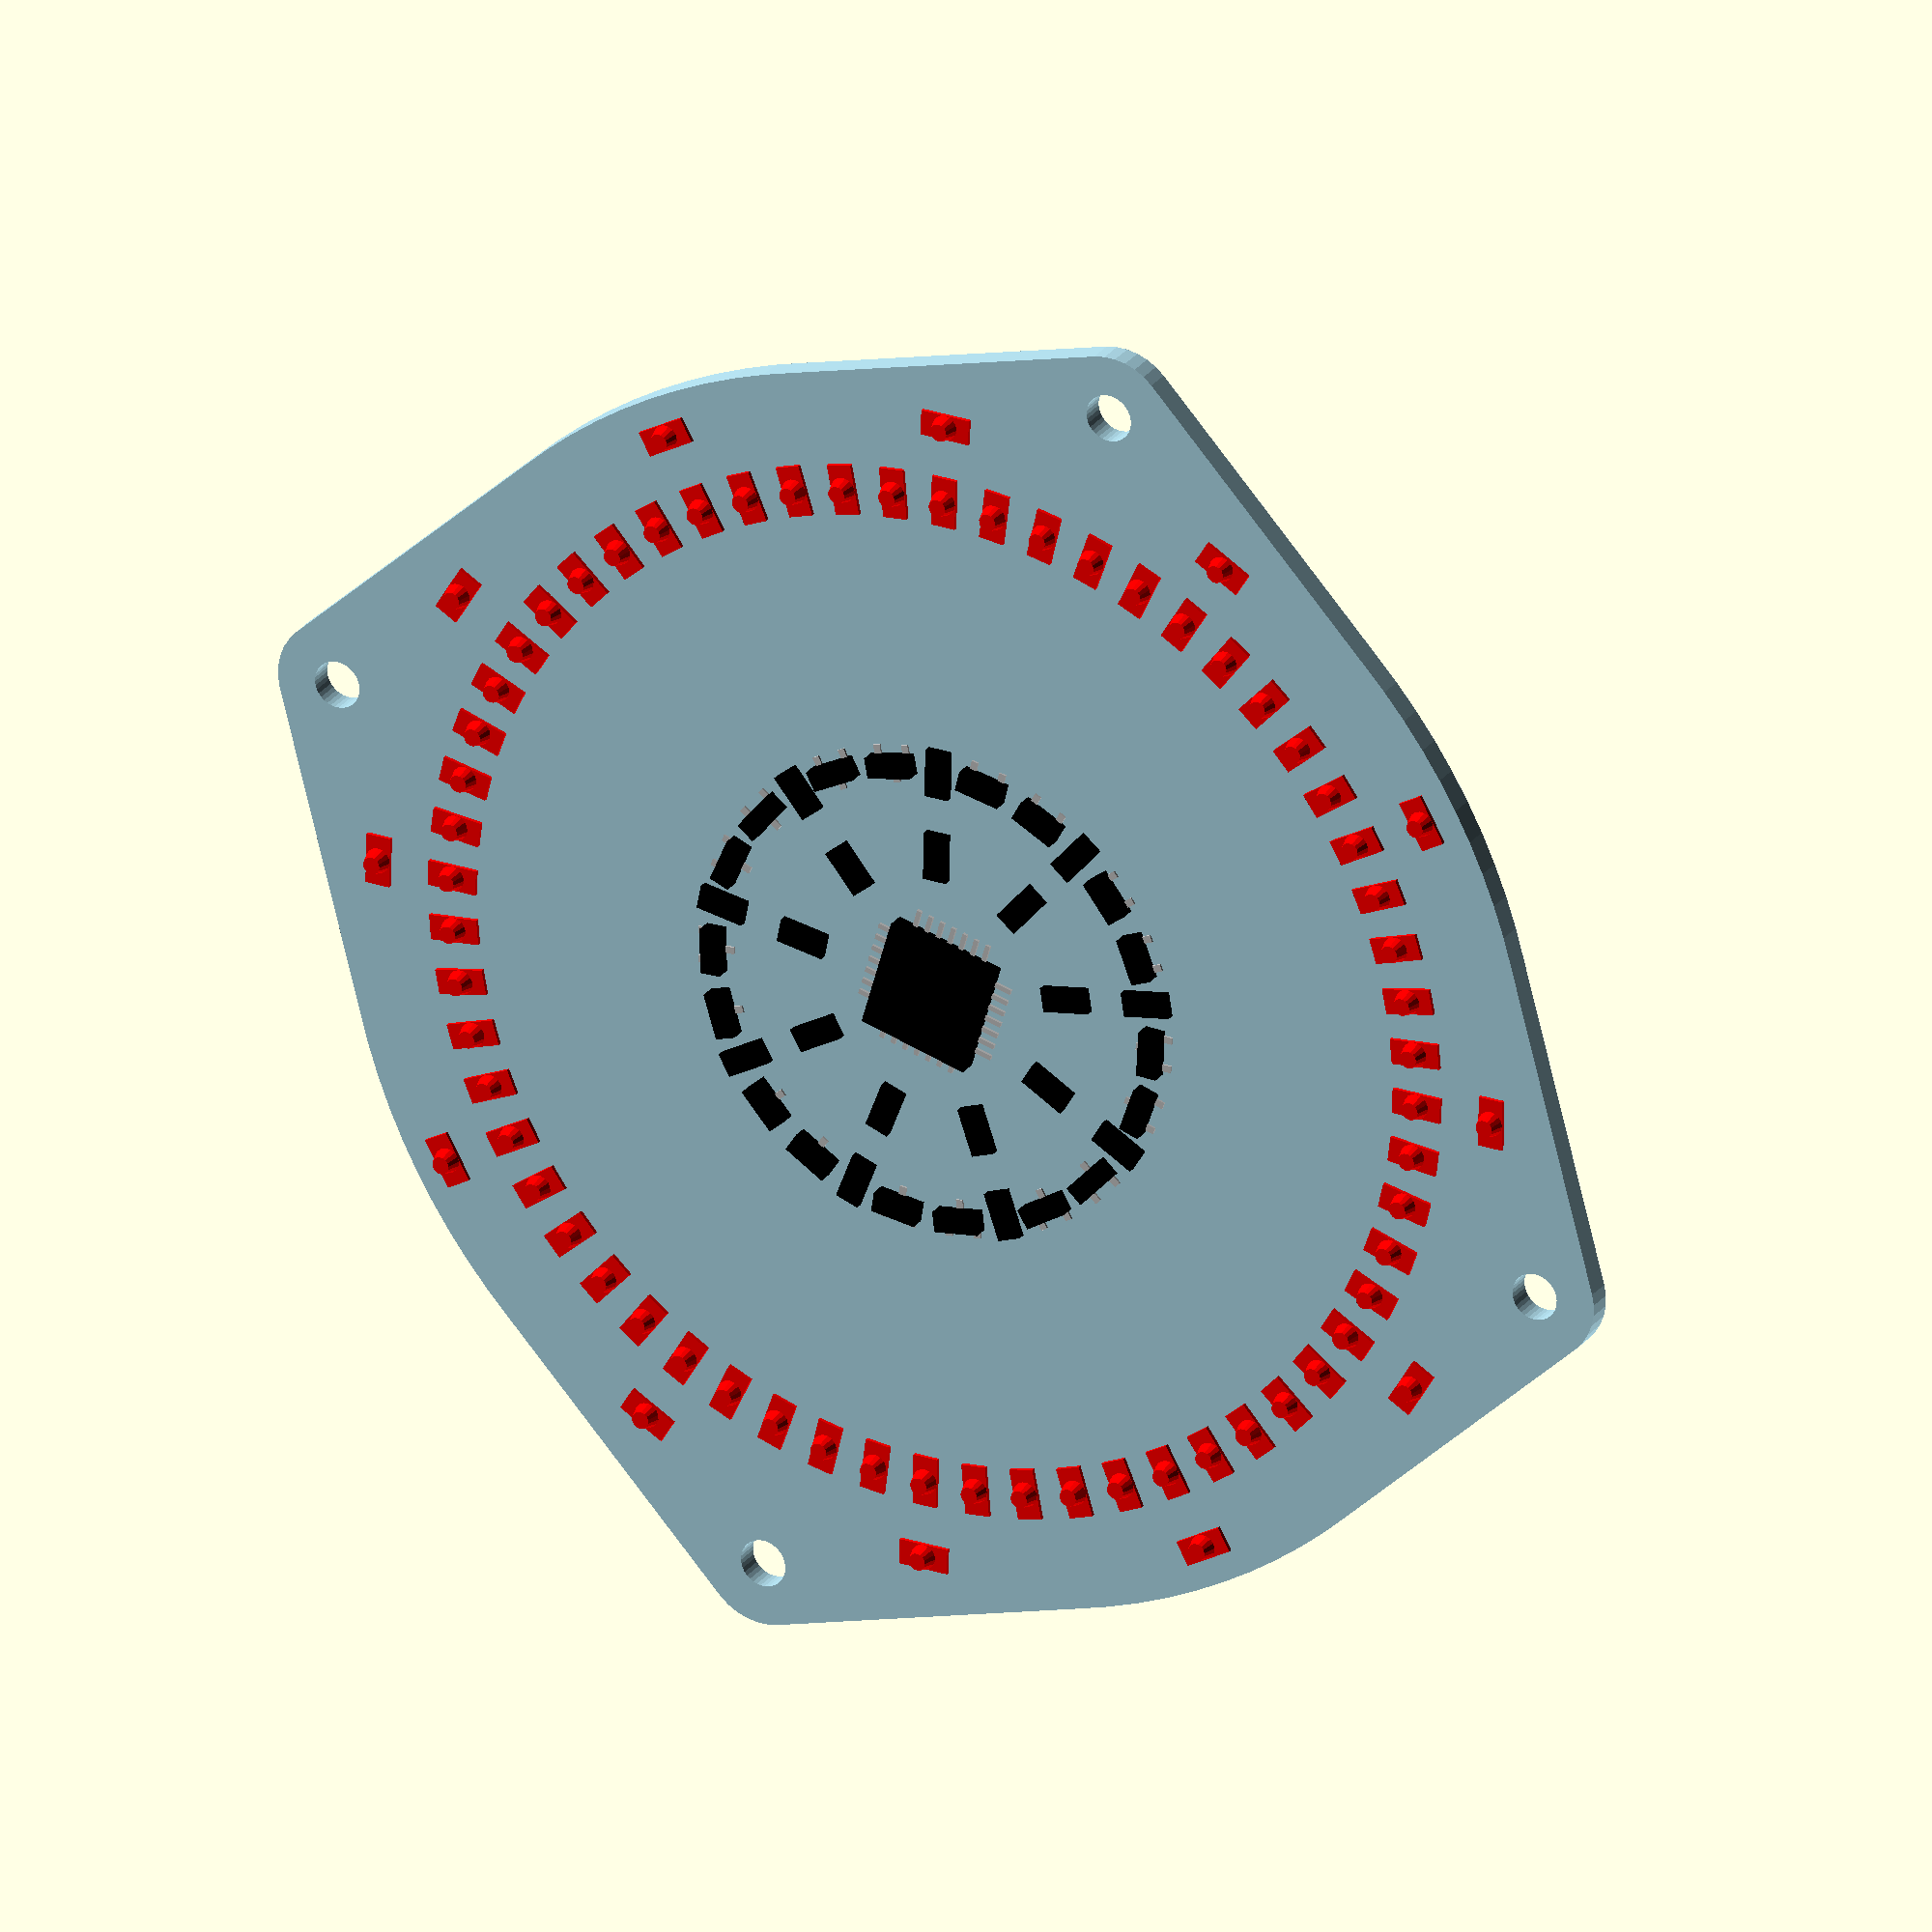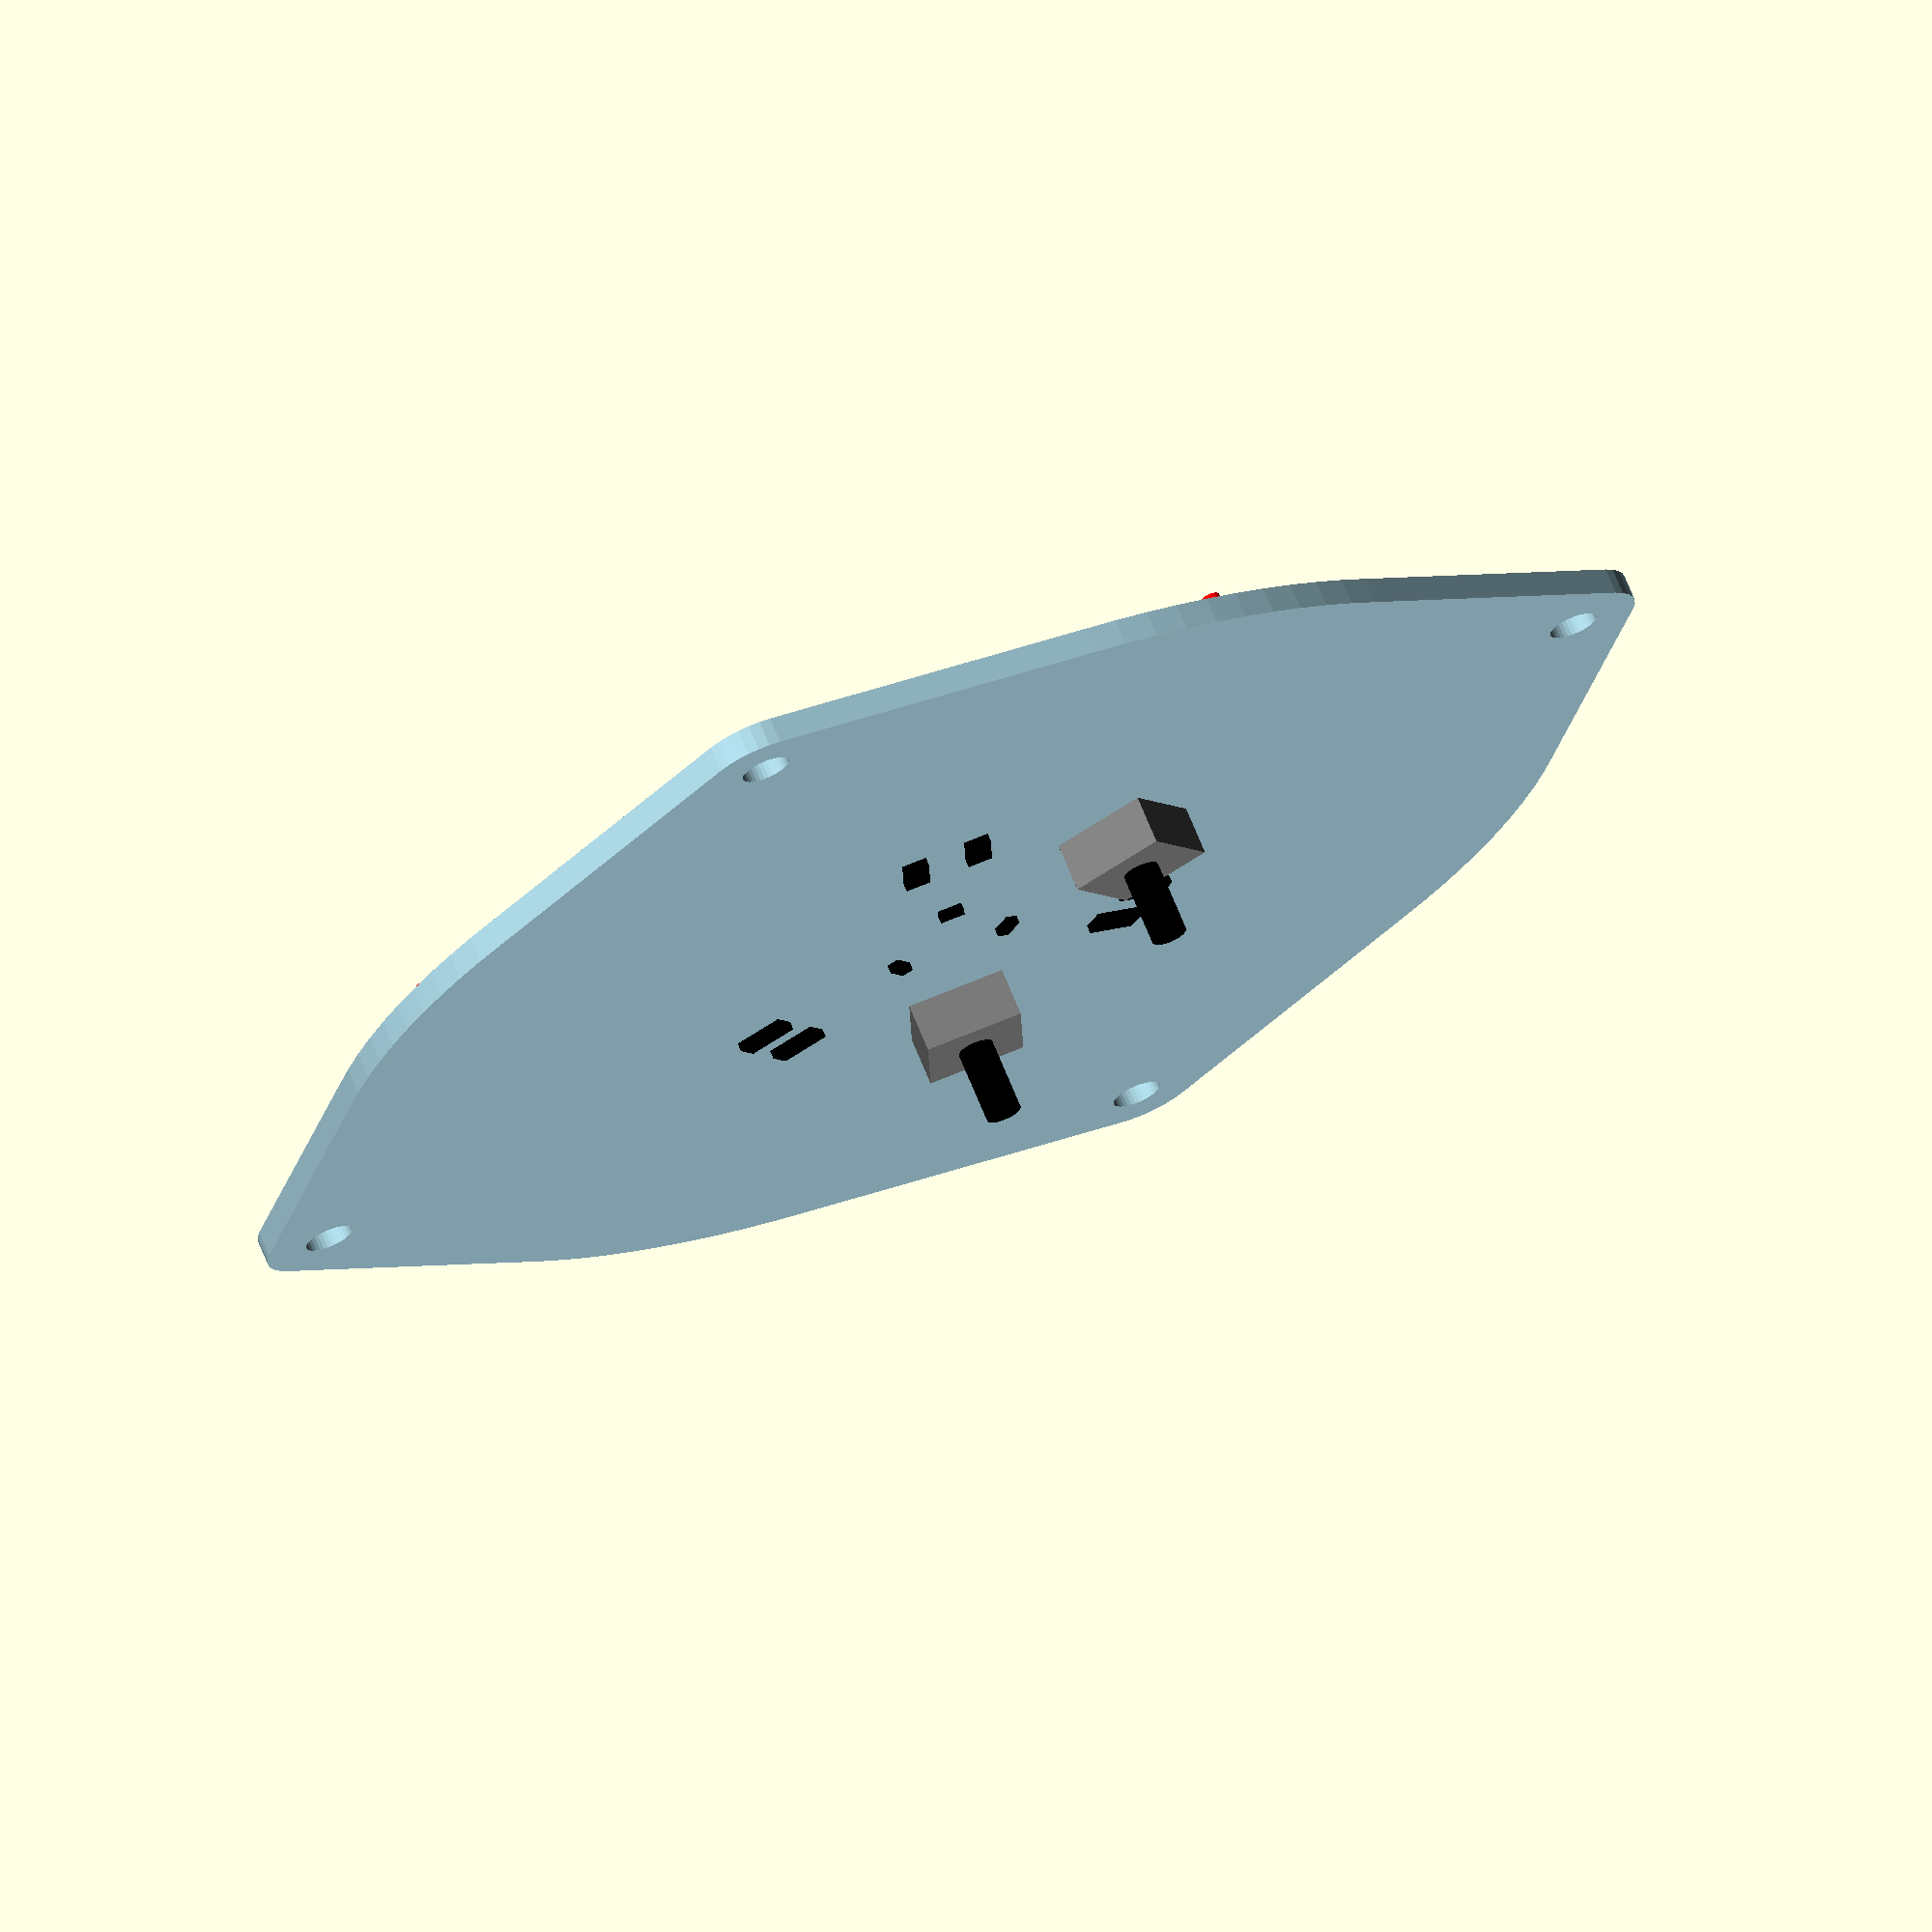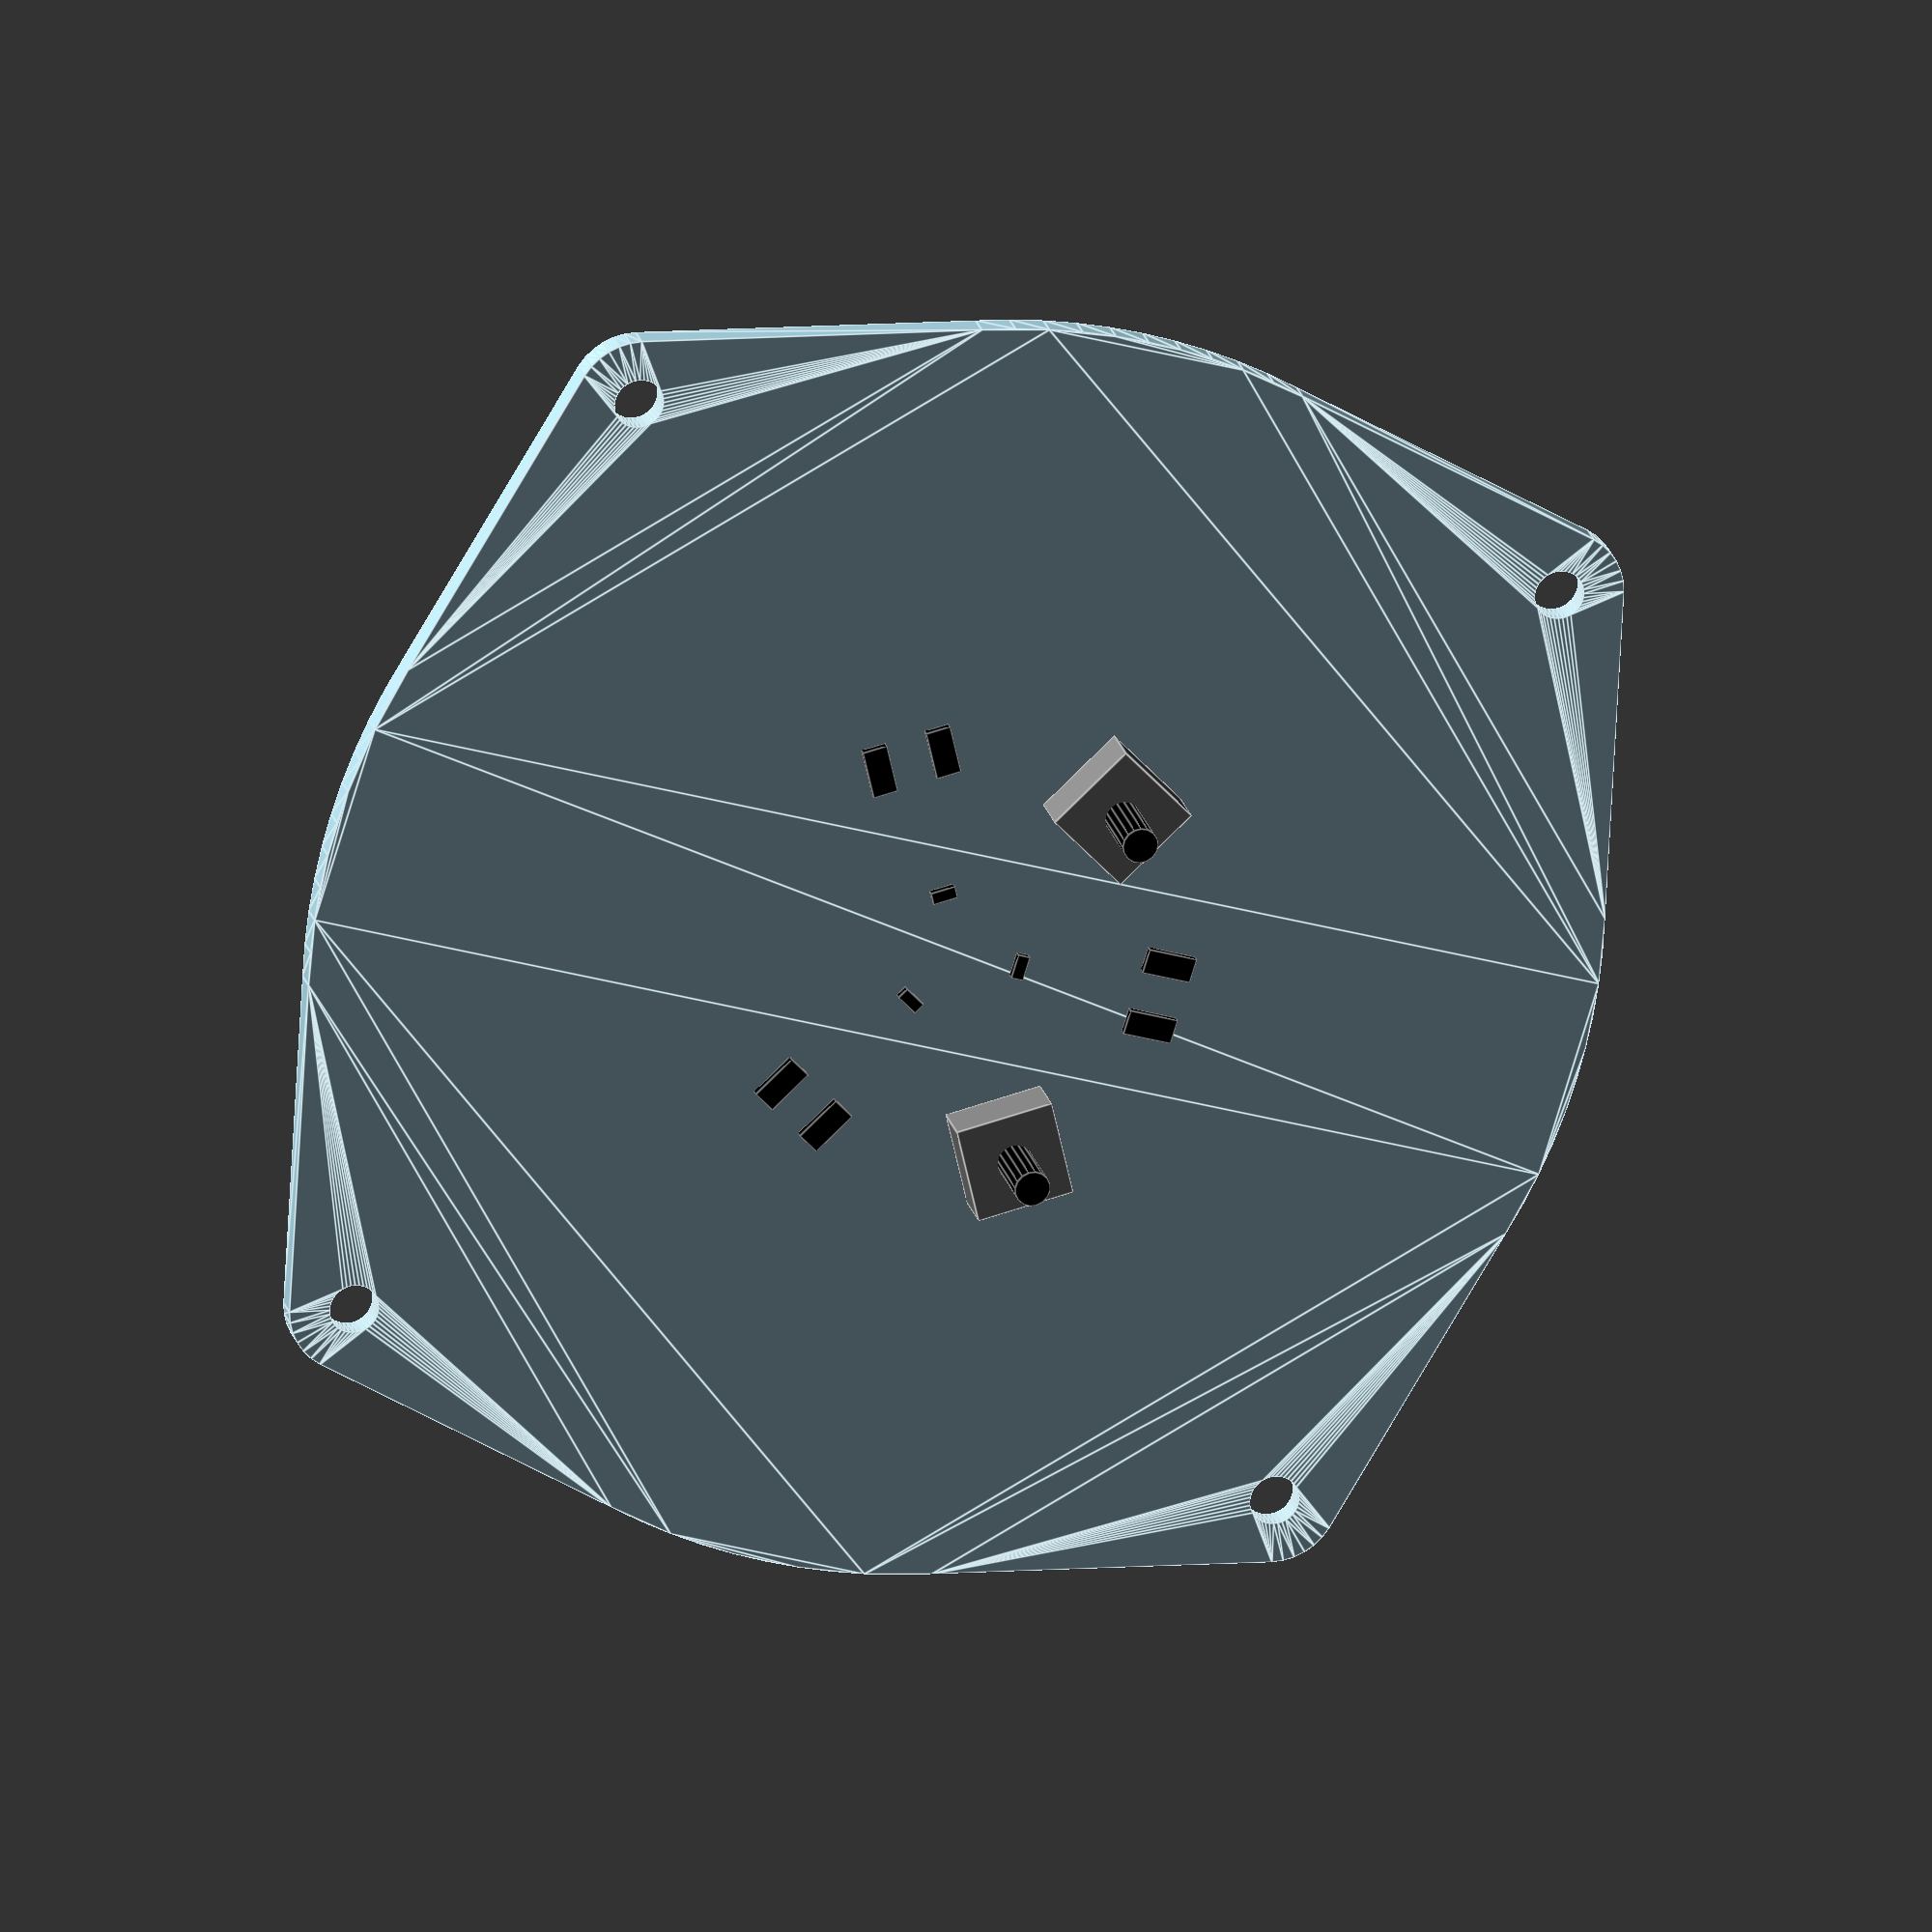
<openscad>

module pcb() {
  color("lightblue")
  linear_extrude(height=1.6, center=true)
  difference() {
    union() {
      for (i=[0:3]) {
        rotate([0, 0, 90 * i]) hull() {
          circle(r=40, $fn=120);
          rotate([0, 0, 45]) translate([42, 0, 0]) circle(r=4, $fn=36);
        }
      }
    }
    for (i=[0:3]) {
      rotate([0, 0, 45 + 90 * i]) translate([42, 0, 0]) circle(r=3/2, $fn=36);
    }
  }
}

module 1206_resistor() {
  color("black")
  translate([0, 0, 0.01 * 25.4]) 
    cube(size=[0.06 * 25.4, 0.12 * 25.4, 0.02 * 25.4], center=true);
}

module led() {
  color("red")
  union() {
    translate([0, 0, 0.25/2]) cube(size=[1.6, 3.2, 0.25], center=true);
    translate([0, 0, 0.25 + (1.1 - 0.25) / 2]) 
      cylinder(r1=1.6/2, r2=1.1/2, h=1.1-0.25, center=true, $fn=16);
  }
}

module uC() {
  translate([0, 0, 1.2/2]) {
    color("black")
    cube(size=[7.1, 7.1, 1.2], center=true);
    translate([0, 0, -0.6 + 0.10]) 
    for (a=[0:3]) {
      rotate([0, 0, a * 90])
      translate([7.1/2, 0, 0]) 
      for (p=[0:3], d=[1,-1]) {
        color("silver")
        translate([0, 0.80 * p * d, 0]) 
        cube(size=[9.25 - 7.1, 0.3, 0.20], center=true);
      }
    }
  }
}

module sot23() {
  translate([0, 0, 0.5]) {
    color("black")
    cube(size=[2.9, 1.3, 1], center=true);

    color("silver") 
    translate([0, 0, -0.5 + 0.13/2]) {
      translate([0, 1.3/2, 0]) cube(size=[0.44, 2.4 - 1.3, 0.13], center=true);
      translate([0, -1.3/2, 0]) {
        translate([1.9/2, 0, 0]) cube(size=[0.44, 2.4 - 1.3, 0.13], center=true);
        translate([-1.9/2, 0, 0]) cube(size=[0.44, 2.4 - 1.3, 0.13], center=true);
      }
    }
  }
}

module switch(args) {
  translate([0, 0, 1.5]) {
    color("gray")
    cube(size=[6, 6, 3], center=true);
    
    color("black")
    translate([0, 0, 3]) cylinder(r=1.1, h=6, center=true, $fn=16);
  }
}

module crystal() {
  
}

module 0603_cap() {
  color("black")
  translate([0, 0, 0.01 * 25.4]) 
    cube(size=[0.03 * 25.4, 0.06 * 25.4, 0.02 * 25.4], center=true);
}

module pcba() {
  pcb();

  // front
  translate([0, 0, 1.6/2]) rotate([0, 0, 45]) uC();
  for (i=[0:59]) {
    rotate([0, 0, i * 6]) translate([32.5, 0, 1.6/2]) rotate([0, 0, 90]) led();
  }
  for (i=[0:11]) {
    rotate([0, 0, i * 30]) translate([37.5, 0, 1.6/2]) led();
  }
  for (i=[0:8]) {
    rotate([0, 0, i * 360/9 + 90]) translate([14.5, 0, 1.6/2]) rotate([0, 0, 90]) 1206_resistor();
  }
  for (i=[0:8]) {
    rotate([0, 0, i * 360/9 + 90]) translate([9, 0, 1.6/2]) rotate([0, 0, 90]) 1206_resistor();
  }
  for (i=[0:8]) {
    rotate([0, 0, 360 / 9 * i + 90 - 12]) translate([14.75, 0, 1.6/2]) rotate([0, 0, 90]) sot23();
    rotate([0, 0, 360 / 9 * i + 90 + 12]) translate([14.75, 0, 1.6/2]) rotate([0, 0, 90]) sot23();
  }

  // back
  rotate([0, 180, 0]) {
    for (i=[0:2]) {
      rotate([0, 0, 90 + i * 120]) translate([4, 0, 1.6/2]) 0603_cap();
    }

    for (i=[0:2]) {
      rotate([0, 0, 90 + i * 120]) translate([13, 2, 1.6/2]) rotate([0, 0, 90]) 1206_resistor();
      rotate([0, 0, 90 + i * 120]) translate([13, -2, 1.6/2]) rotate([0, 0, 90]) 1206_resistor();
    }
    
    for (i=[30, 150]) {
      rotate([0, 0, i]) translate([13, 0, 1.6/2]) switch();
    }
    
  }
}

pcba();
</openscad>
<views>
elev=155.0 azim=61.1 roll=152.8 proj=o view=solid
elev=110.3 azim=61.6 roll=22.1 proj=o view=wireframe
elev=338.4 azim=252.8 roll=166.5 proj=o view=edges
</views>
